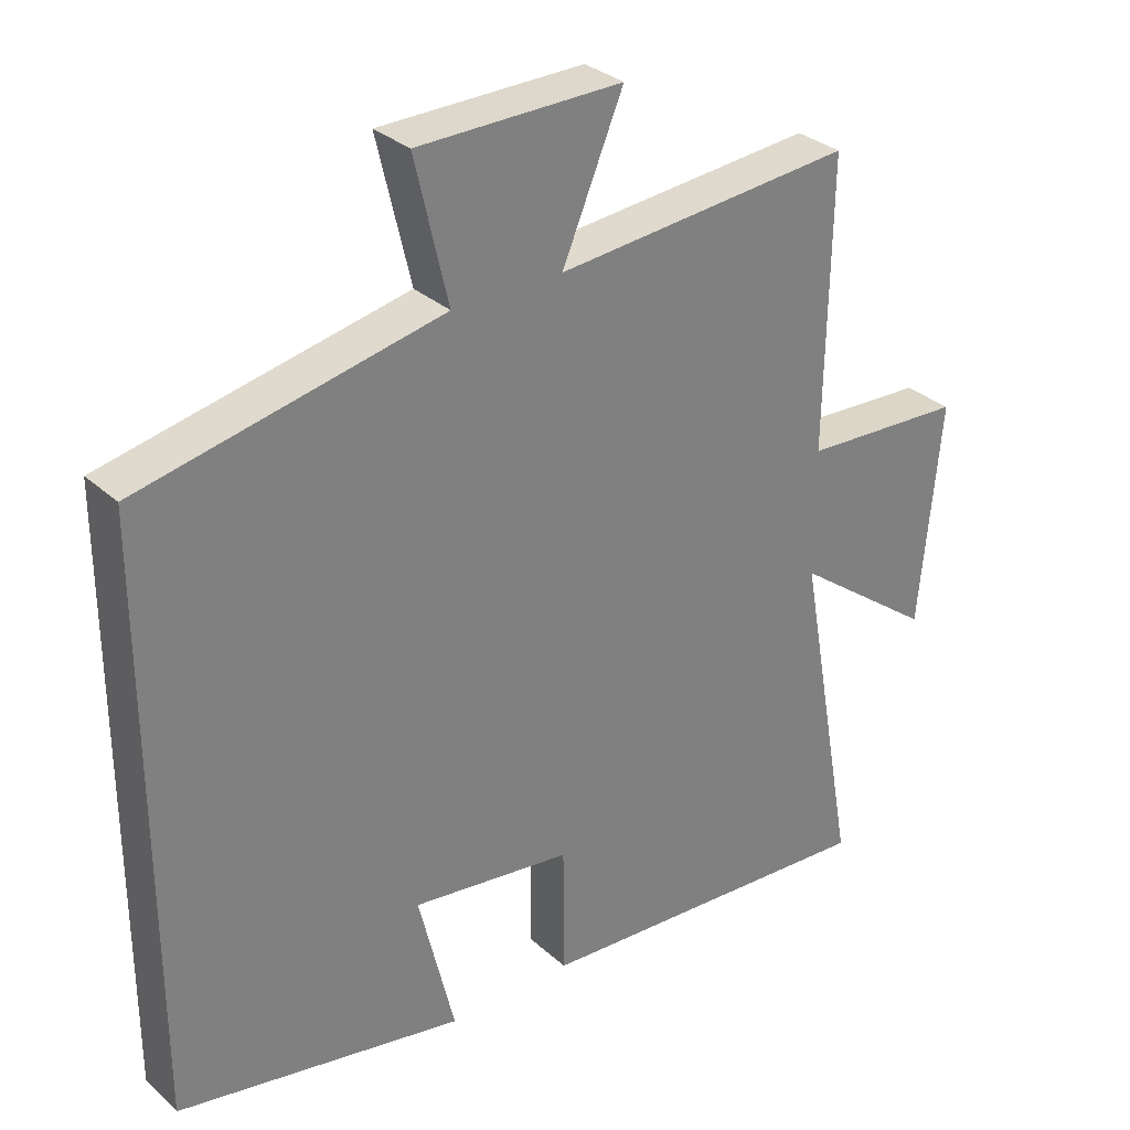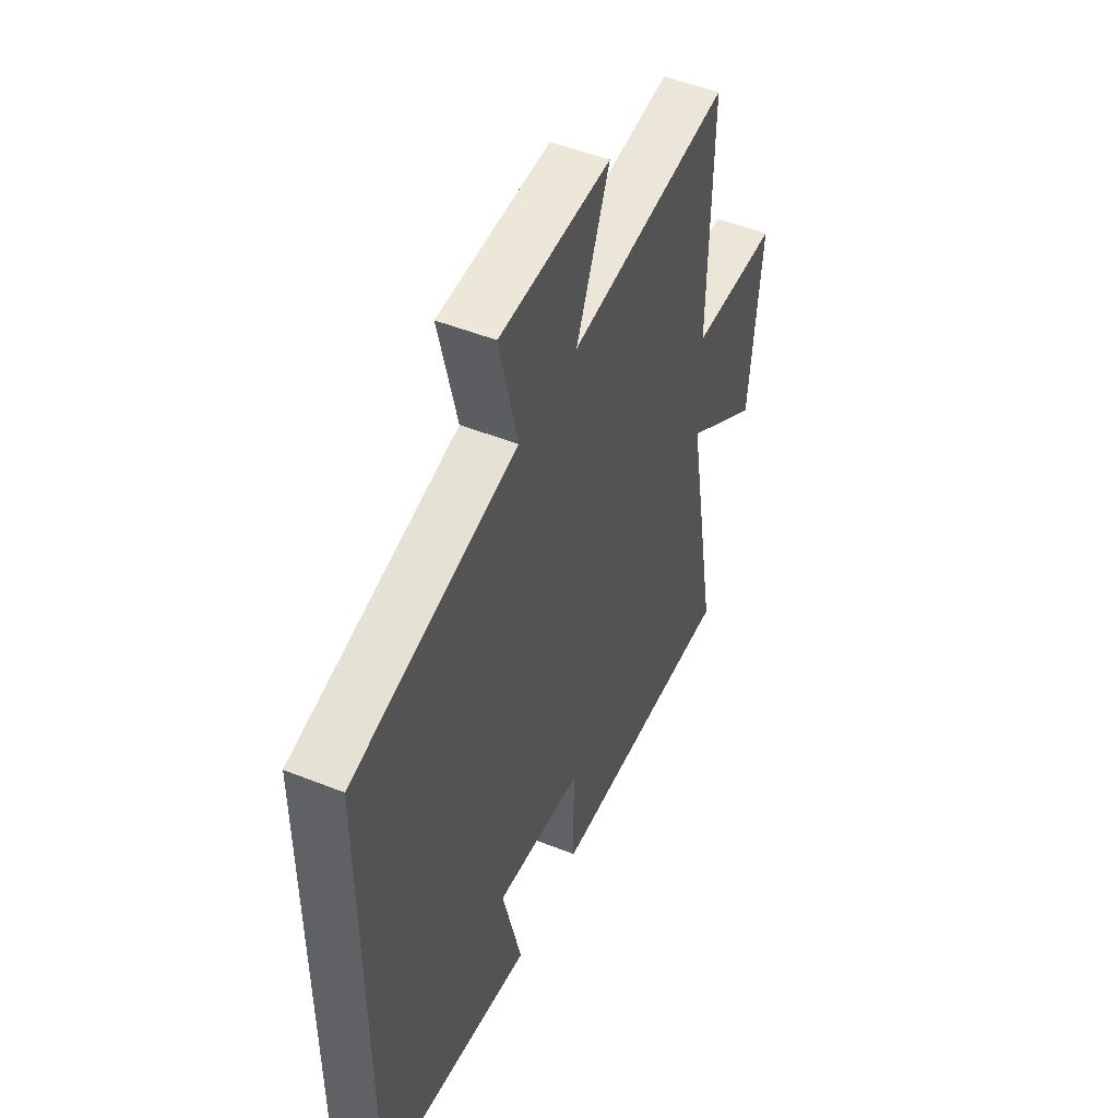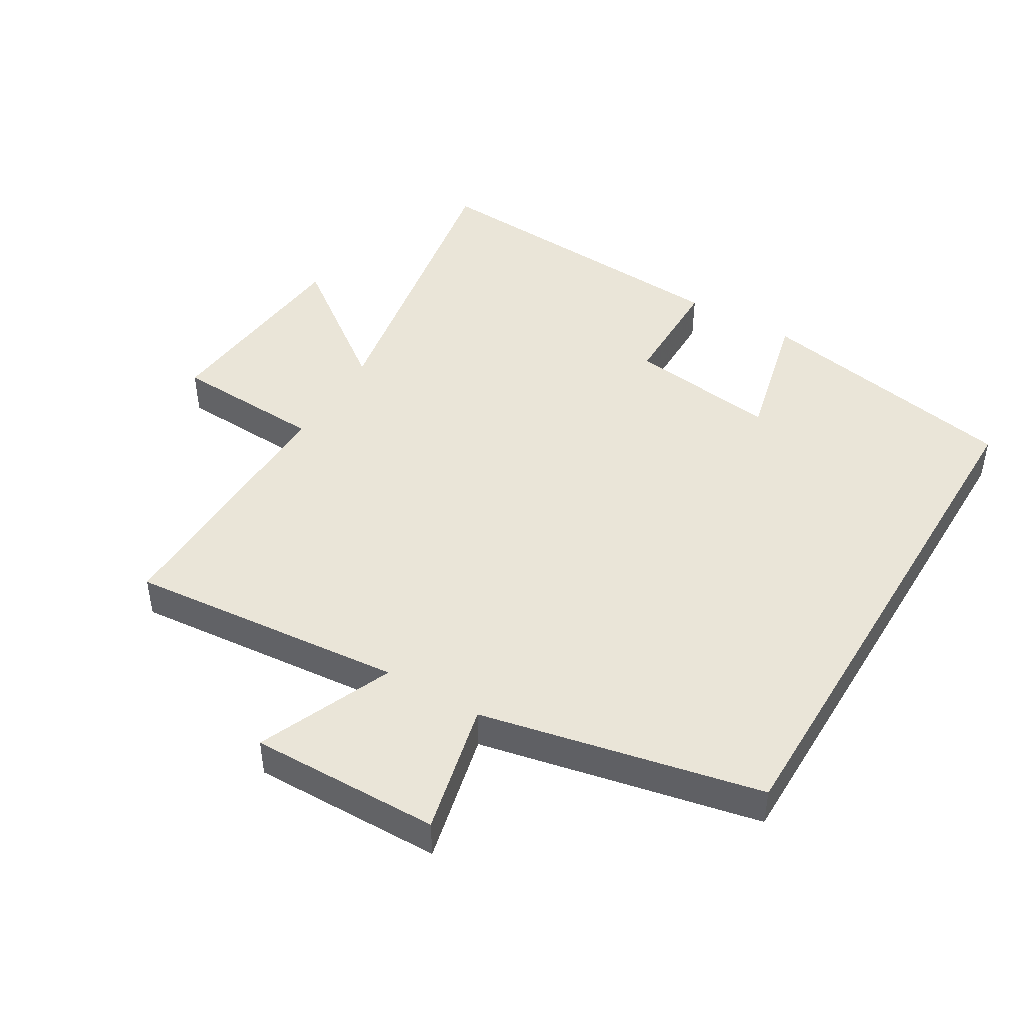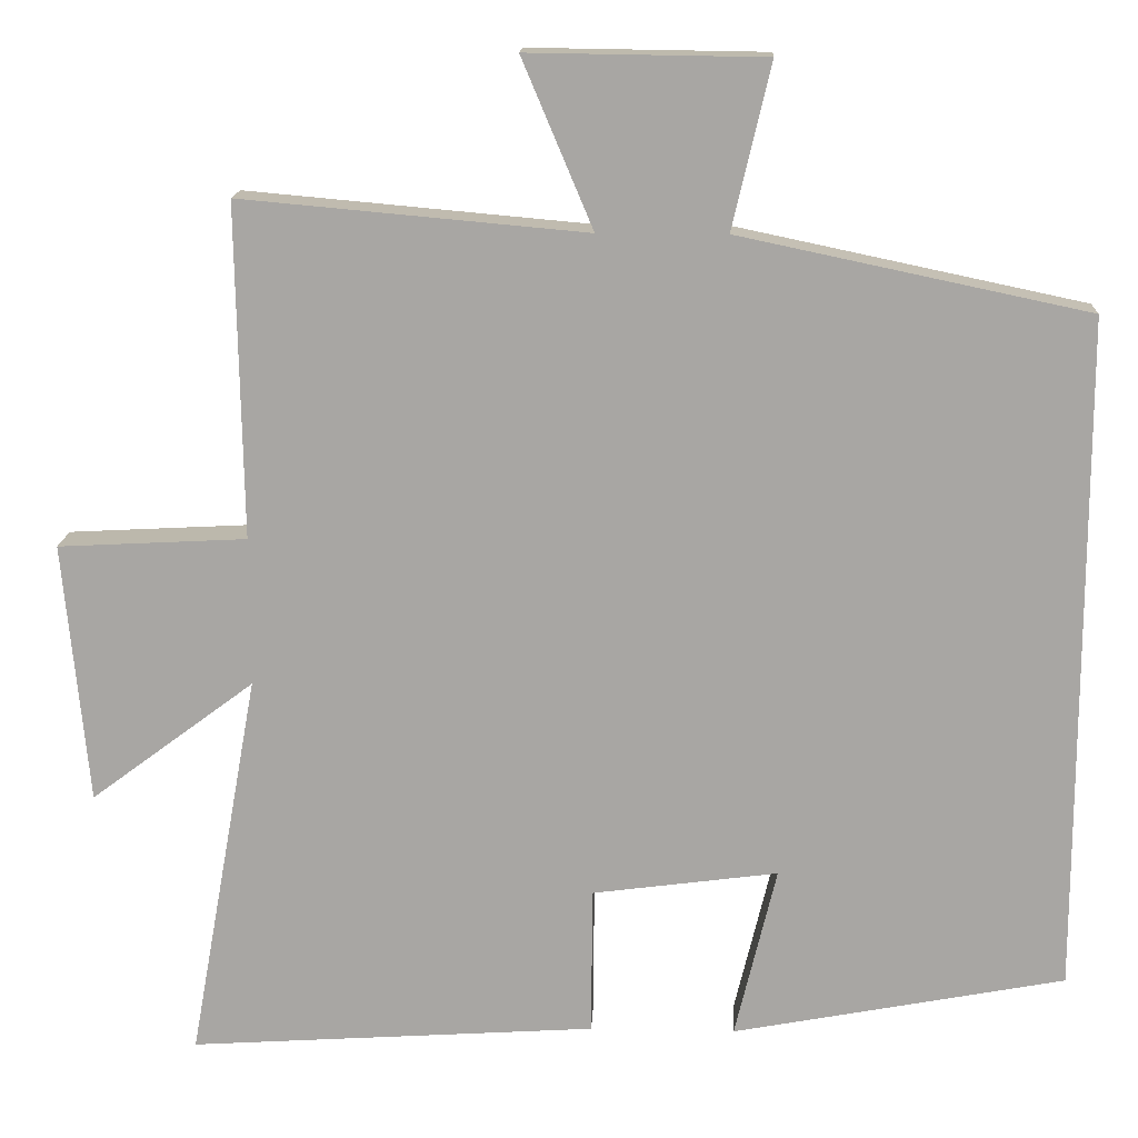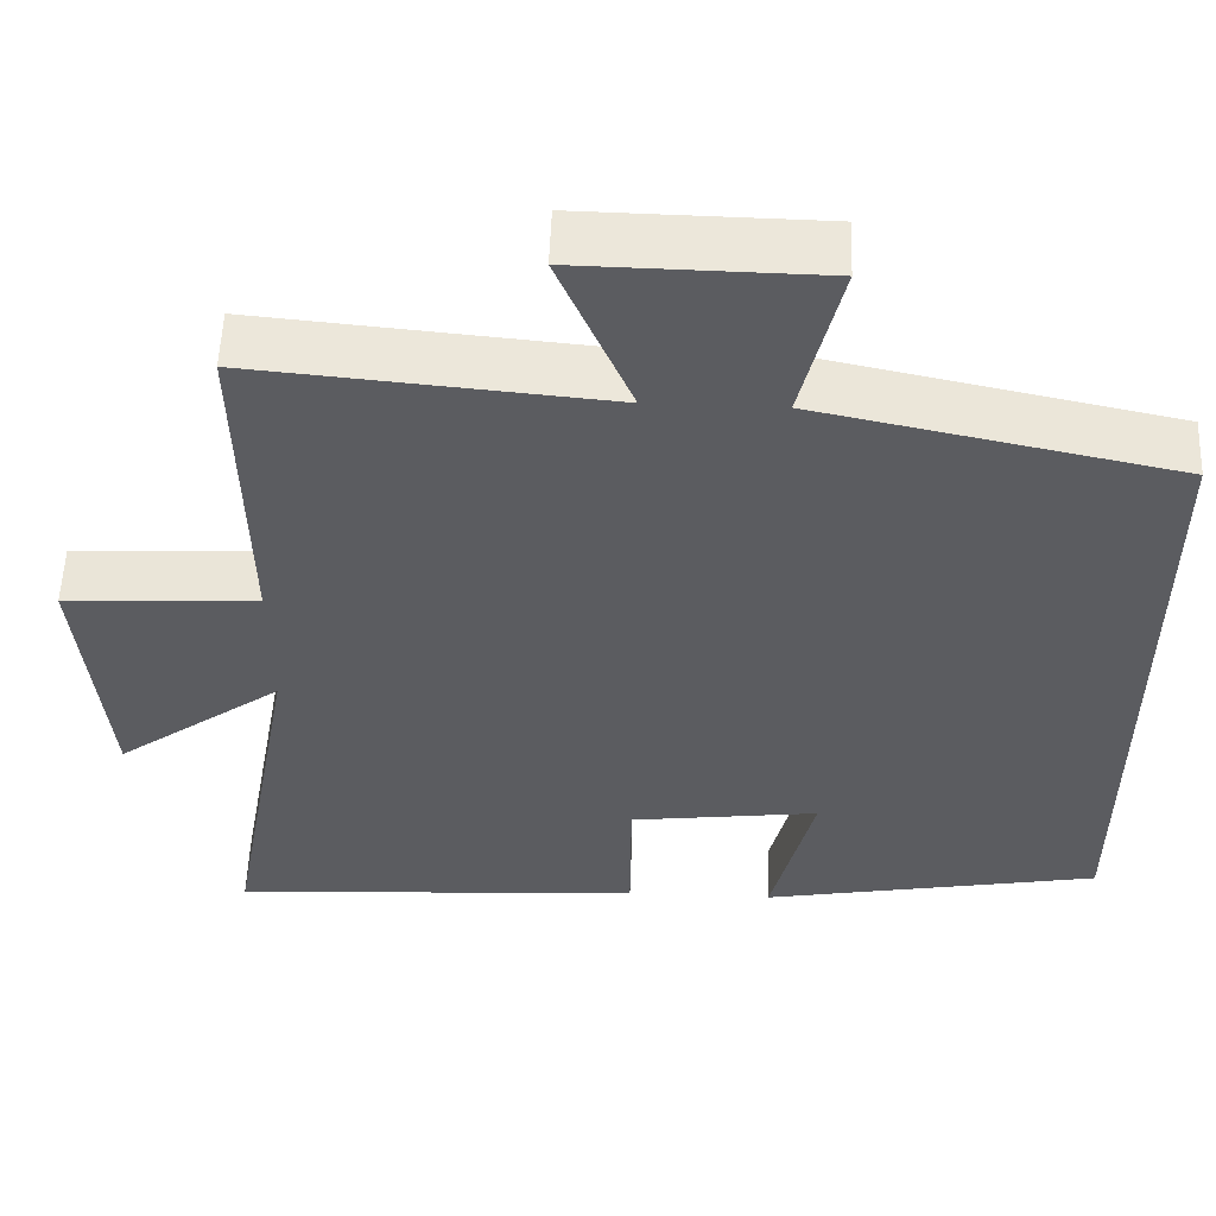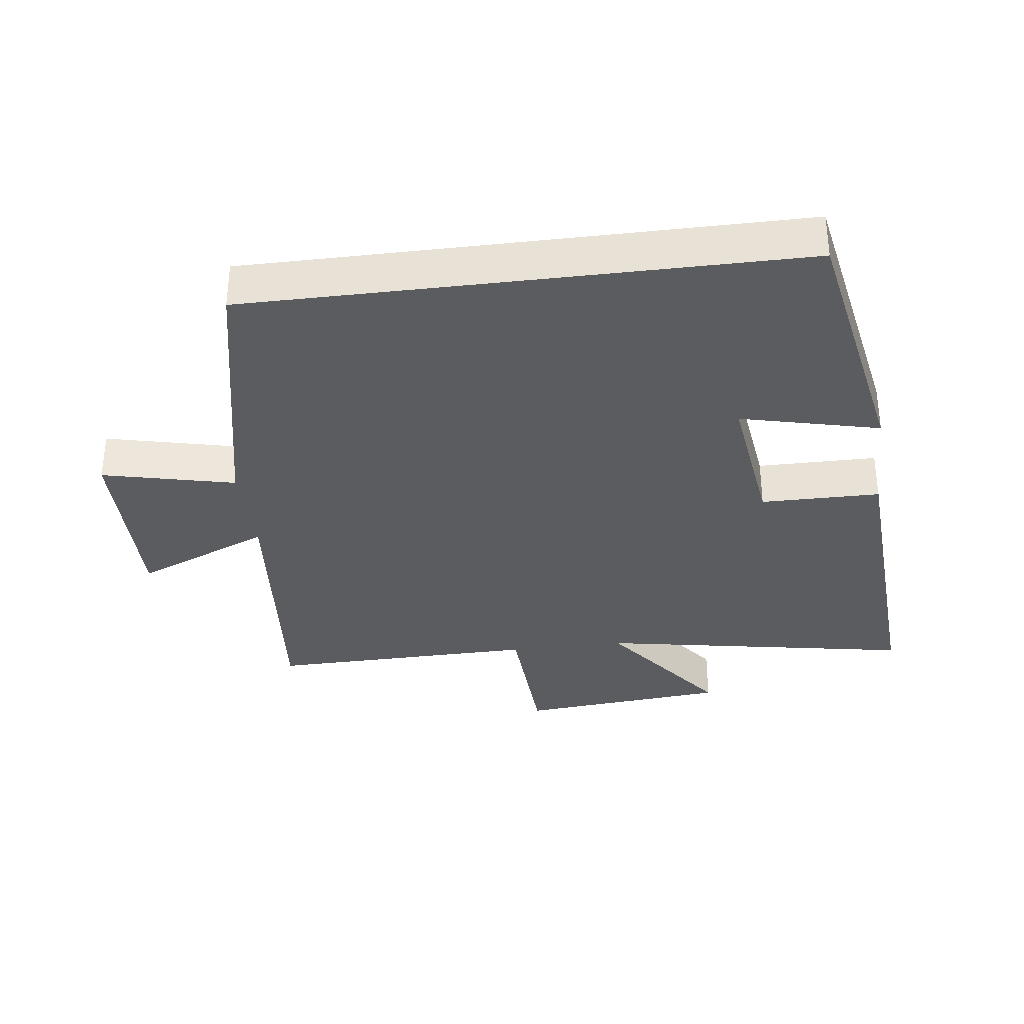
<metadata>
{"format":"obj","ext":"obj","renderer":"f3d","projection":"perspective","resolution":1024,"background":"white","views":[{"elev":31.1,"azim":141.6,"up":"+Z"},{"elev":50.0,"azim":113.7,"up":"+Z"},{"elev":45.4,"azim":30.8,"up":"+Y"},{"elev":15.3,"azim":2.6,"up":"+Z"},{"elev":55.0,"azim":2.2,"up":"+Z"},{"elev":-33.8,"azim":97.2,"up":"+Y"}]}
</metadata>
<code>
v -0.507 0.07 0.538
v -0.084 0.07 0.5
v -0.171 0.07 0.706
v 0.119 0.07 0.702
v 0.072 0.07 0.5
v 0.5 0.07 0.41
v 0.5 0.07 -0.423
v 0.092 0.07 -0.5
v 0.143 0.07 -0.288
v -0.085 0.07 -0.318
v -0.086 0.07 -0.5
v -0.586 0.07 -0.532
v -0.5 0.07 -0.053
v -0.701 0.07 -0.203
v -0.731 0.07 0.117
v -0.5 0.07 0.129
v -0.507 0 0.538
v -0.084 0 0.5
v -0.171 0 0.706
v 0.119 0 0.702
v 0.072 0 0.5
v 0.5 0 0.41
v 0.5 0 -0.423
v 0.092 0 -0.5
v 0.143 0 -0.288
v -0.085 0 -0.318
v -0.086 0 -0.5
v -0.586 0 -0.532
v -0.5 0 -0.053
v -0.701 0 -0.203
v -0.731 0 0.117
v -0.5 0 0.129
f 13 14 15 16
f 10 11 12 13
f 9 10 13 16
f 6 7 8 9
f 5 6 9 16
f 2 3 4 5
f 2 5 16
f 1 2 16
f 32 31 30 29
f 29 28 27 26
f 32 29 26 25
f 25 24 23 22
f 32 25 22 21
f 21 20 19 18
f 32 21 18
f 32 18 17
f 1 17 18 2
f 2 18 19 3
f 3 19 20 4
f 4 20 21 5
f 5 21 22 6
f 6 22 23 7
f 7 23 24 8
f 8 24 25 9
f 9 25 26 10
f 10 26 27 11
f 11 27 28 12
f 12 28 29 13
f 13 29 30 14
f 14 30 31 15
f 15 31 32 16
f 16 32 17 1

</code>
